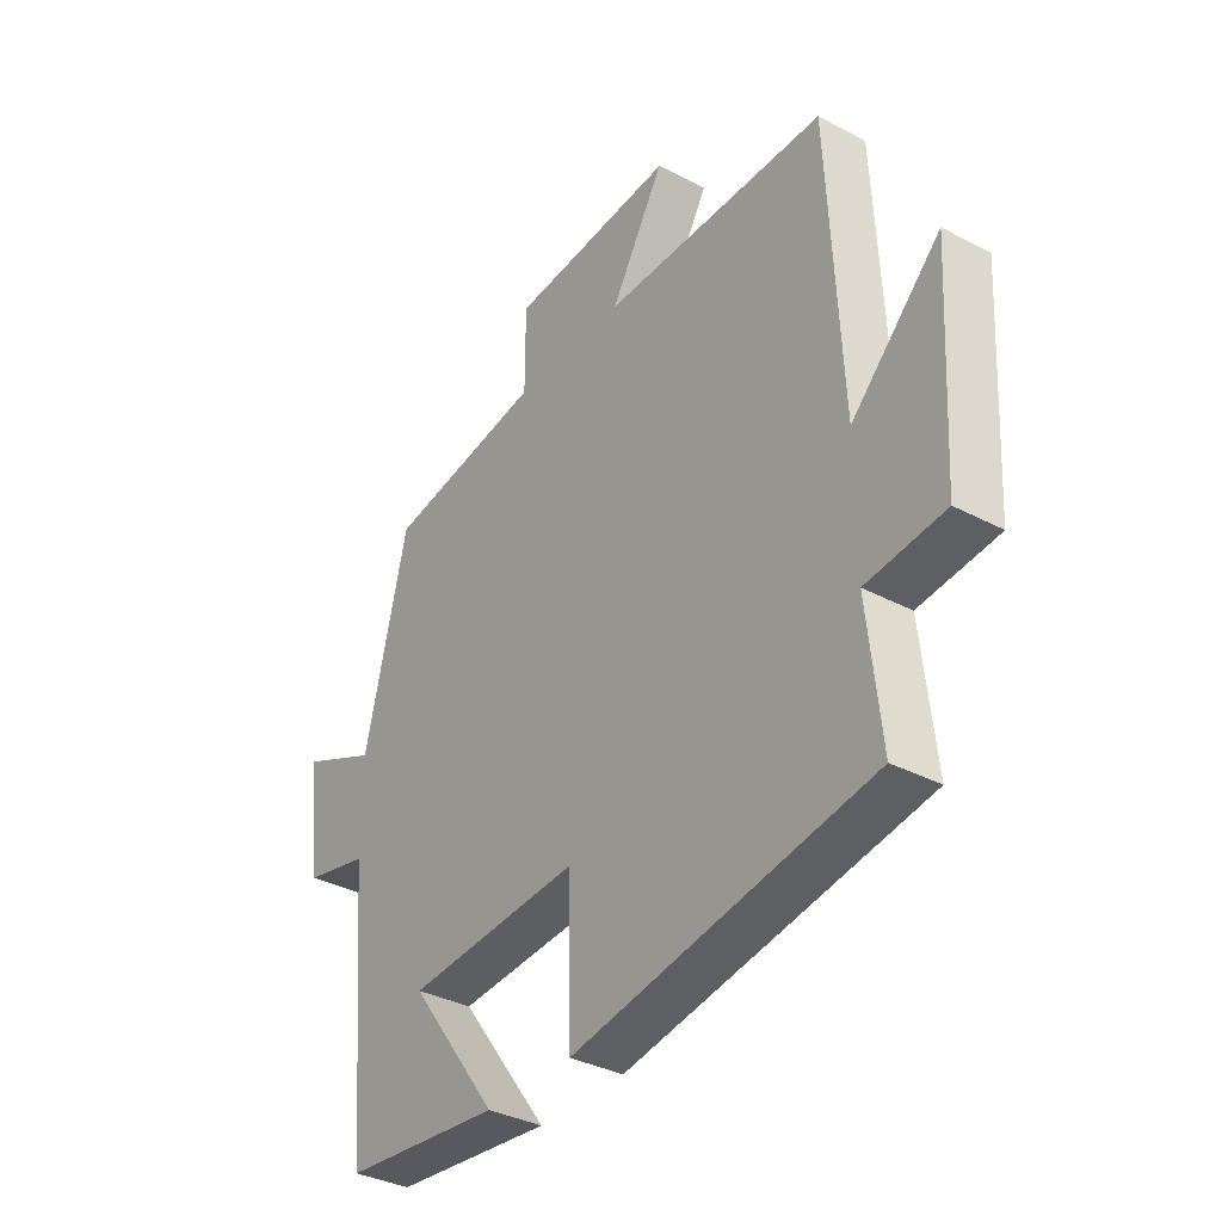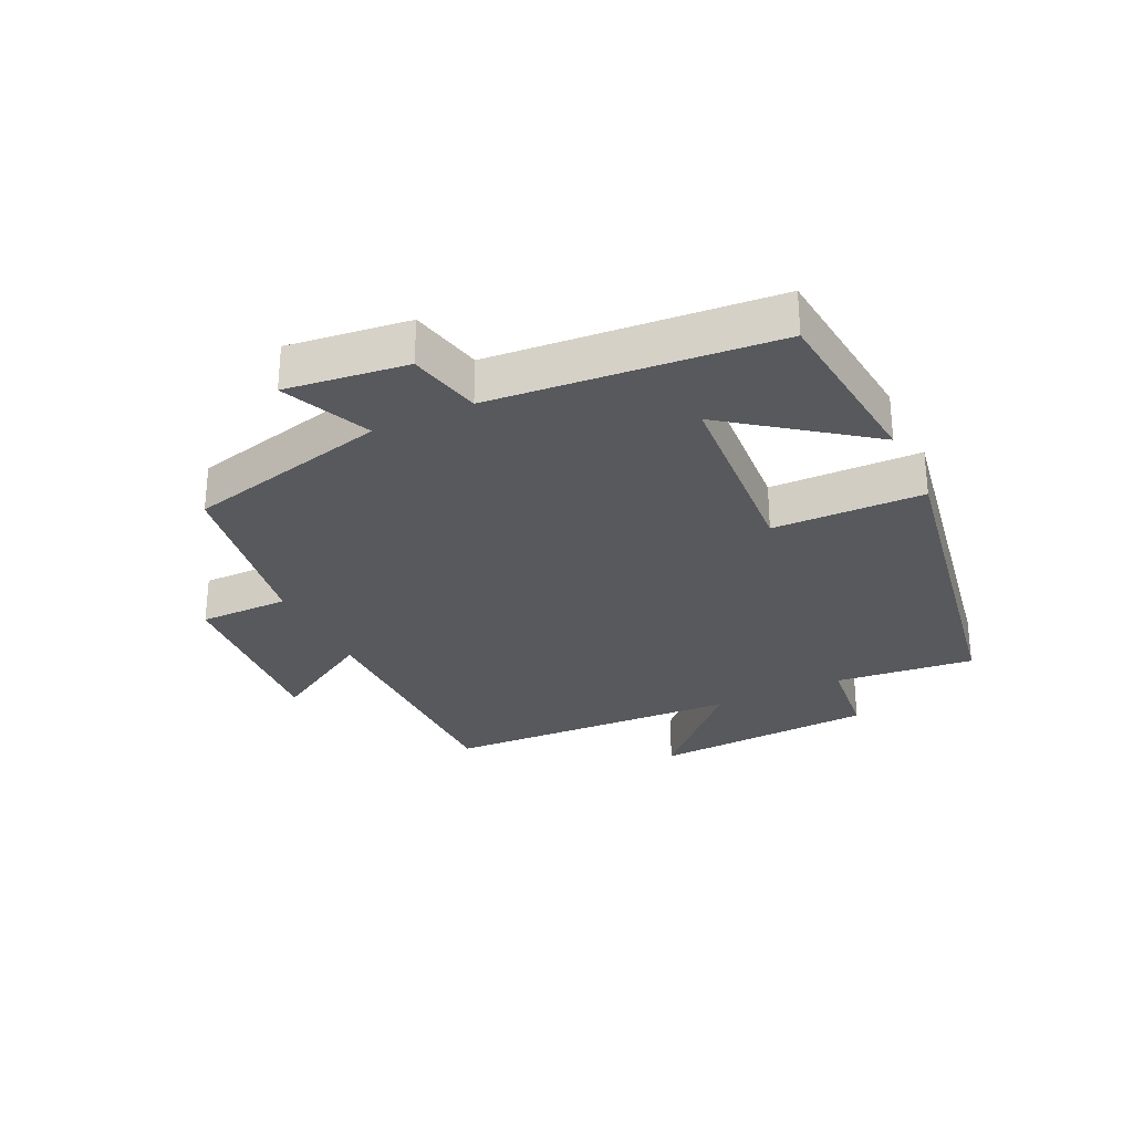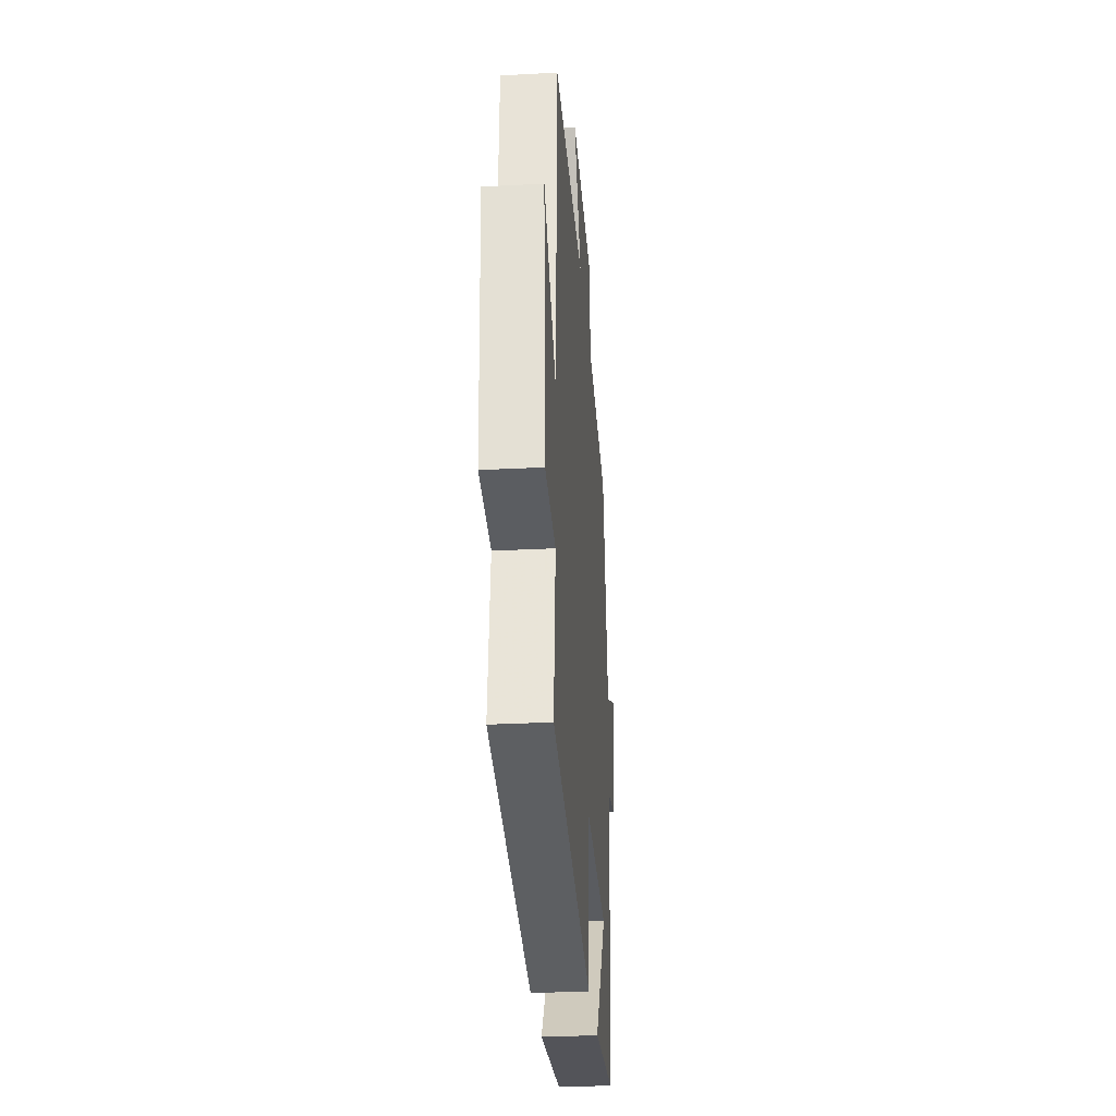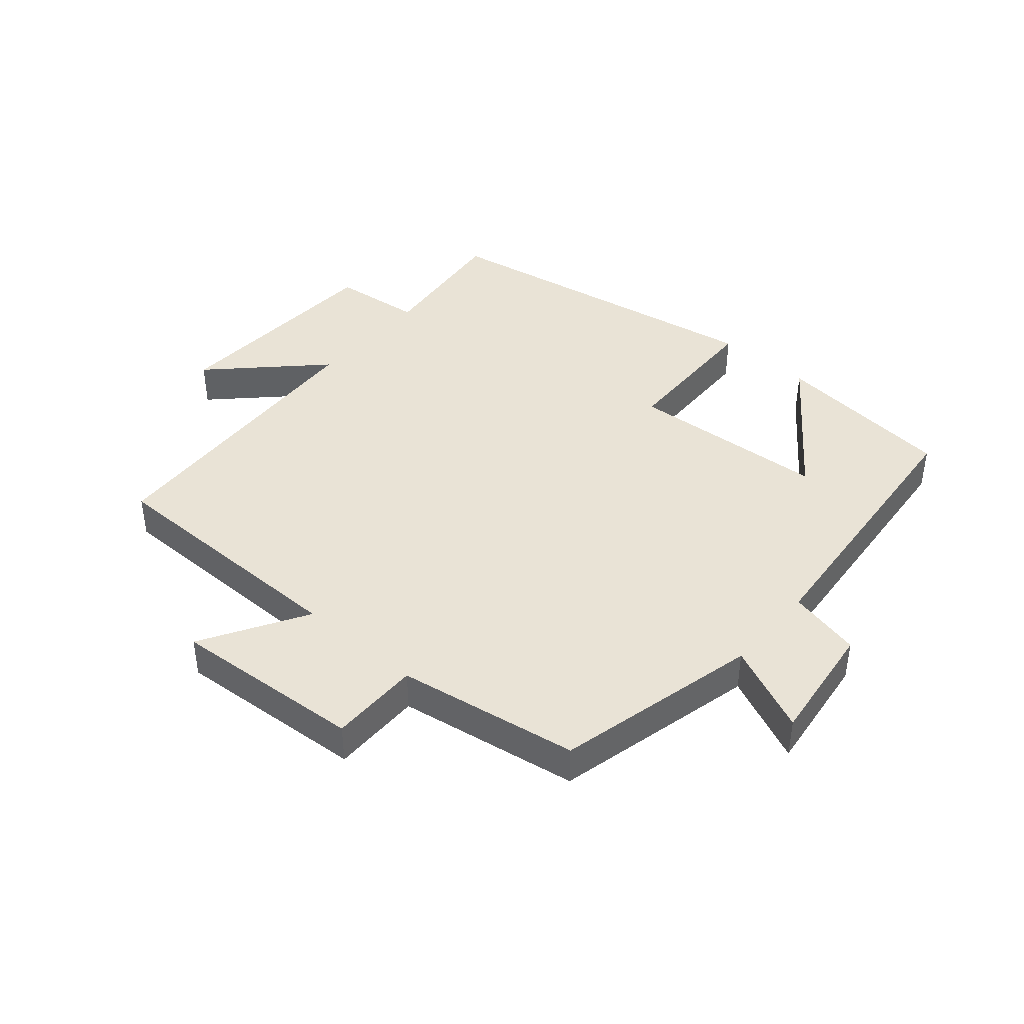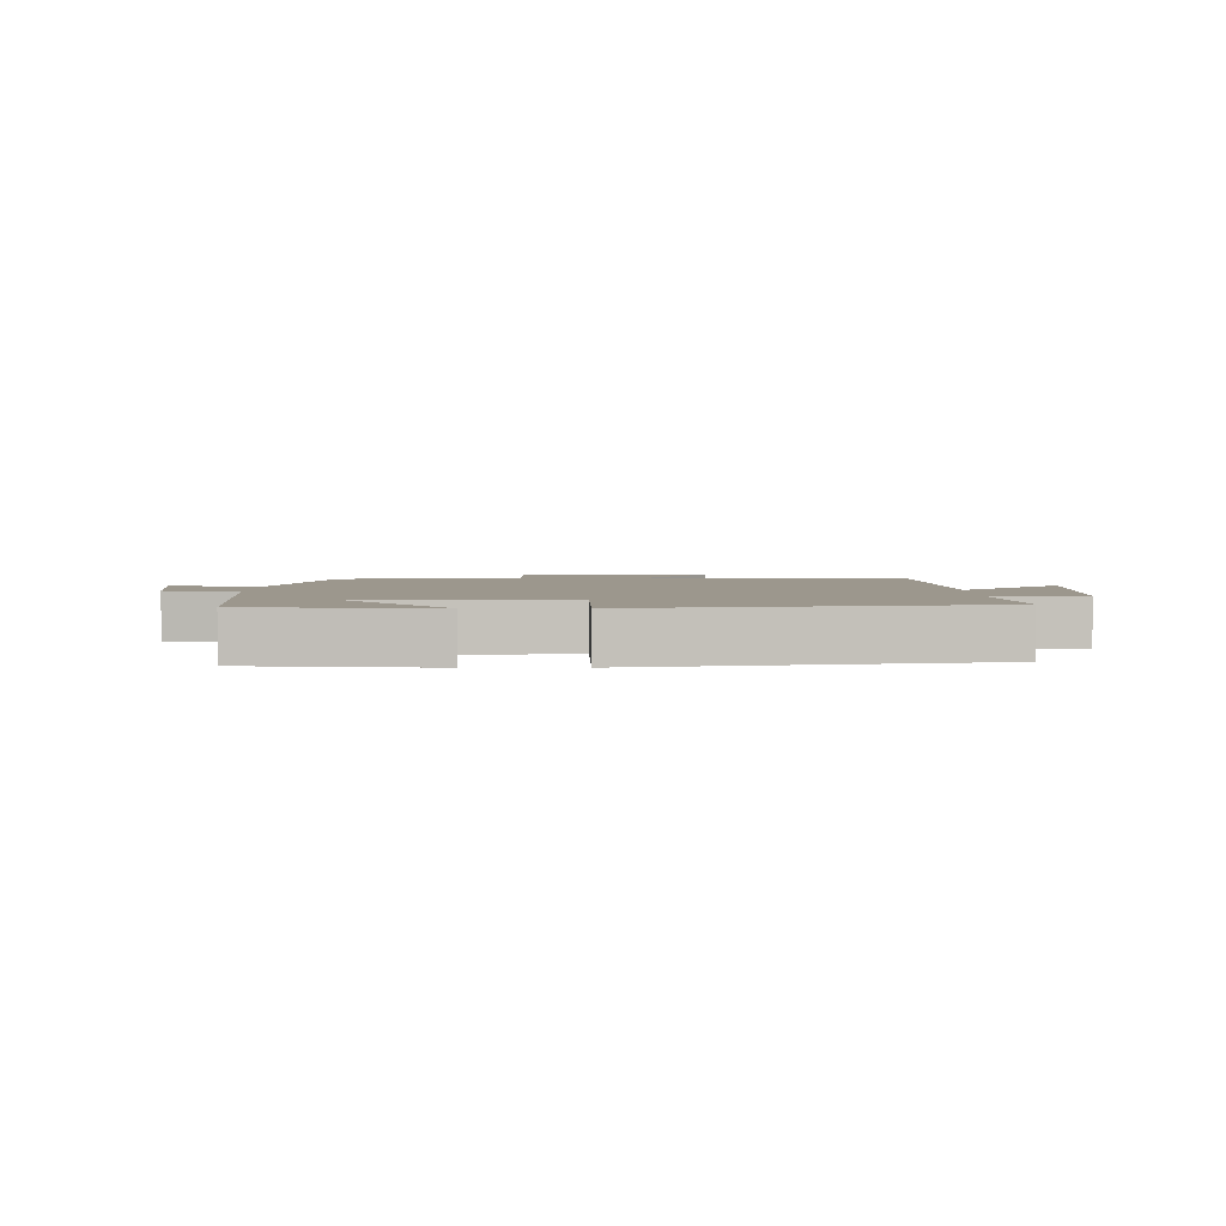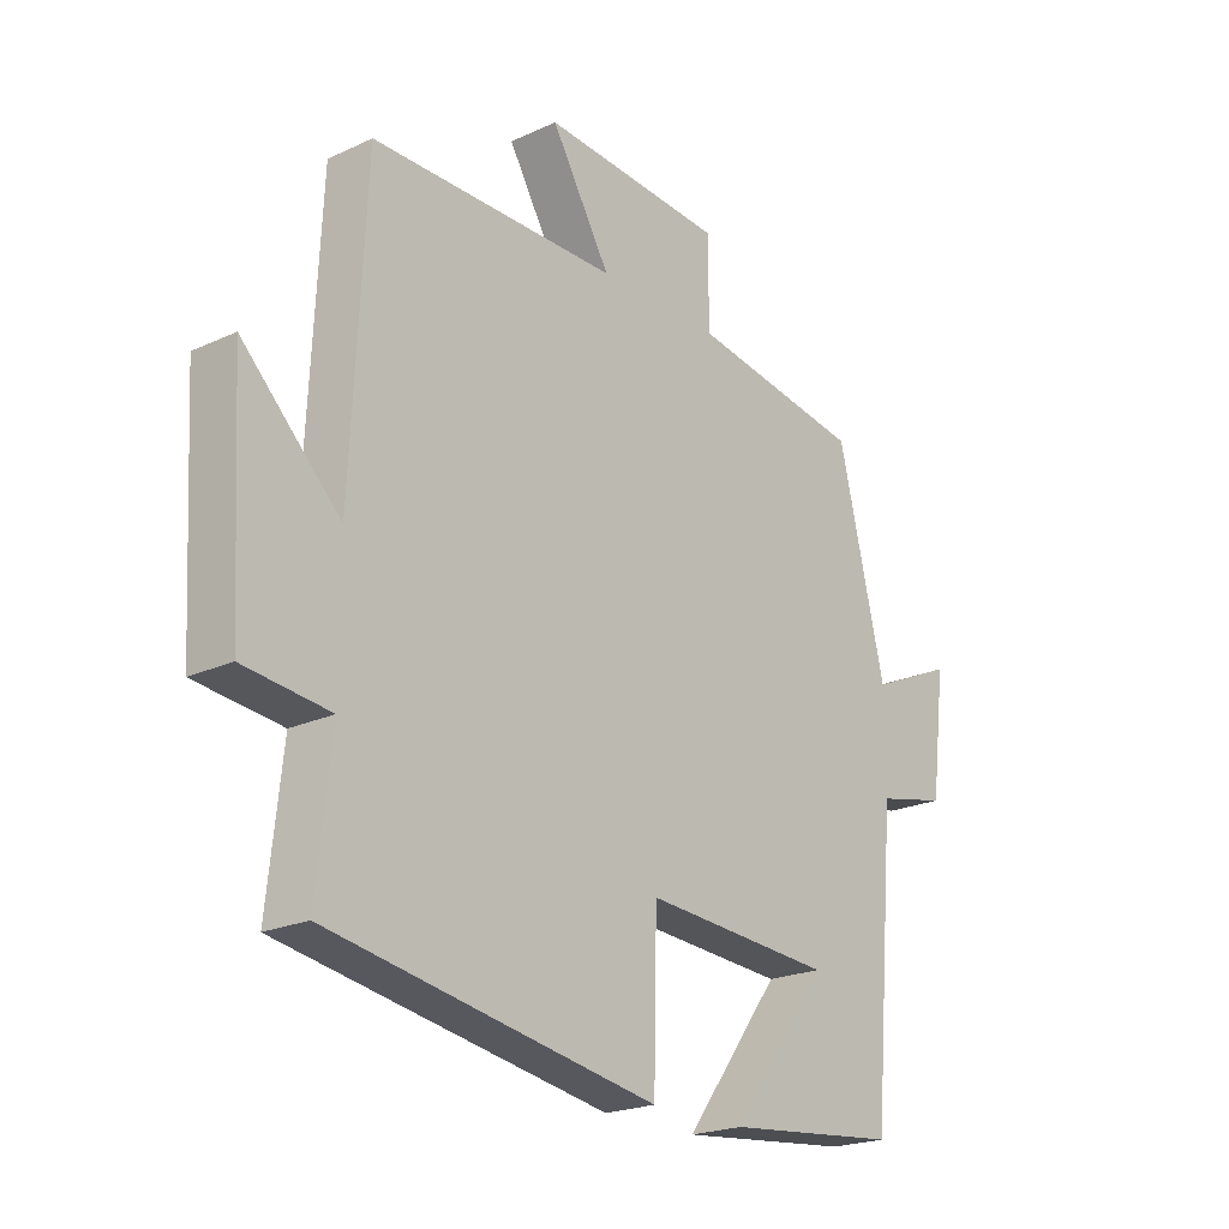
<metadata>
{"format":"obj","ext":"obj","renderer":"f3d","projection":"perspective","resolution":1024,"background":"white","views":[{"elev":-35.1,"azim":-125.1,"up":"+Z"},{"elev":-29.1,"azim":115.5,"up":"+Y"},{"elev":-29.6,"azim":-85.6,"up":"+Z"},{"elev":42.3,"azim":40.7,"up":"+Y"},{"elev":2.9,"azim":179.8,"up":"+Y"},{"elev":-21.5,"azim":-50.7,"up":"+Z"}]}
</metadata>
<code>
v 0.461 0.07 -0.471
v 0.174 0.07 -0.5
v 0.335 0.07 -0.284
v 0.021 0.07 -0.262
v 0.016 0.07 -0.5
v -0.524 0.07 -0.405
v -0.5 0.07 -0.184
v -0.642 0.07 -0.168
v -0.662 0.07 0.186
v -0.5 0.07 0.026
v -0.477 0.07 0.499
v -0.069 0.07 0.5
v -0.167 0.07 0.665
v 0.135 0.07 0.643
v 0.135 0.07 0.5
v 0.422 0.07 0.453
v 0.5 0.07 0.131
v 0.64 0.07 0.193
v 0.616 0.07 0.001
v 0.5 0.07 -0.025
v 0.461 0 -0.471
v 0.174 0 -0.5
v 0.335 0 -0.284
v 0.021 0 -0.262
v 0.016 0 -0.5
v -0.524 0 -0.405
v -0.5 0 -0.184
v -0.642 0 -0.168
v -0.662 0 0.186
v -0.5 0 0.026
v -0.477 0 0.499
v -0.069 0 0.5
v -0.167 0 0.665
v 0.135 0 0.643
v 0.135 0 0.5
v 0.422 0 0.453
v 0.5 0 0.131
v 0.64 0 0.193
v 0.616 0 0.001
v 0.5 0 -0.025
f 17 18 19 20
f 15 16 17 20
f 15 20 1
f 12 13 14 15
f 10 11 12 15
f 7 8 9 10
f 7 10 15
f 4 5 6 7
f 3 4 7 15
f 1 2 3
f 1 3 15
f 40 39 38 37
f 40 37 36 35
f 21 40 35
f 35 34 33 32
f 35 32 31 30
f 30 29 28 27
f 35 30 27
f 27 26 25 24
f 35 27 24 23
f 23 22 21
f 35 23 21
f 1 21 22 2
f 2 22 23 3
f 3 23 24 4
f 4 24 25 5
f 5 25 26 6
f 6 26 27 7
f 7 27 28 8
f 8 28 29 9
f 9 29 30 10
f 10 30 31 11
f 11 31 32 12
f 12 32 33 13
f 13 33 34 14
f 14 34 35 15
f 15 35 36 16
f 16 36 37 17
f 17 37 38 18
f 18 38 39 19
f 19 39 40 20
f 20 40 21 1

</code>
